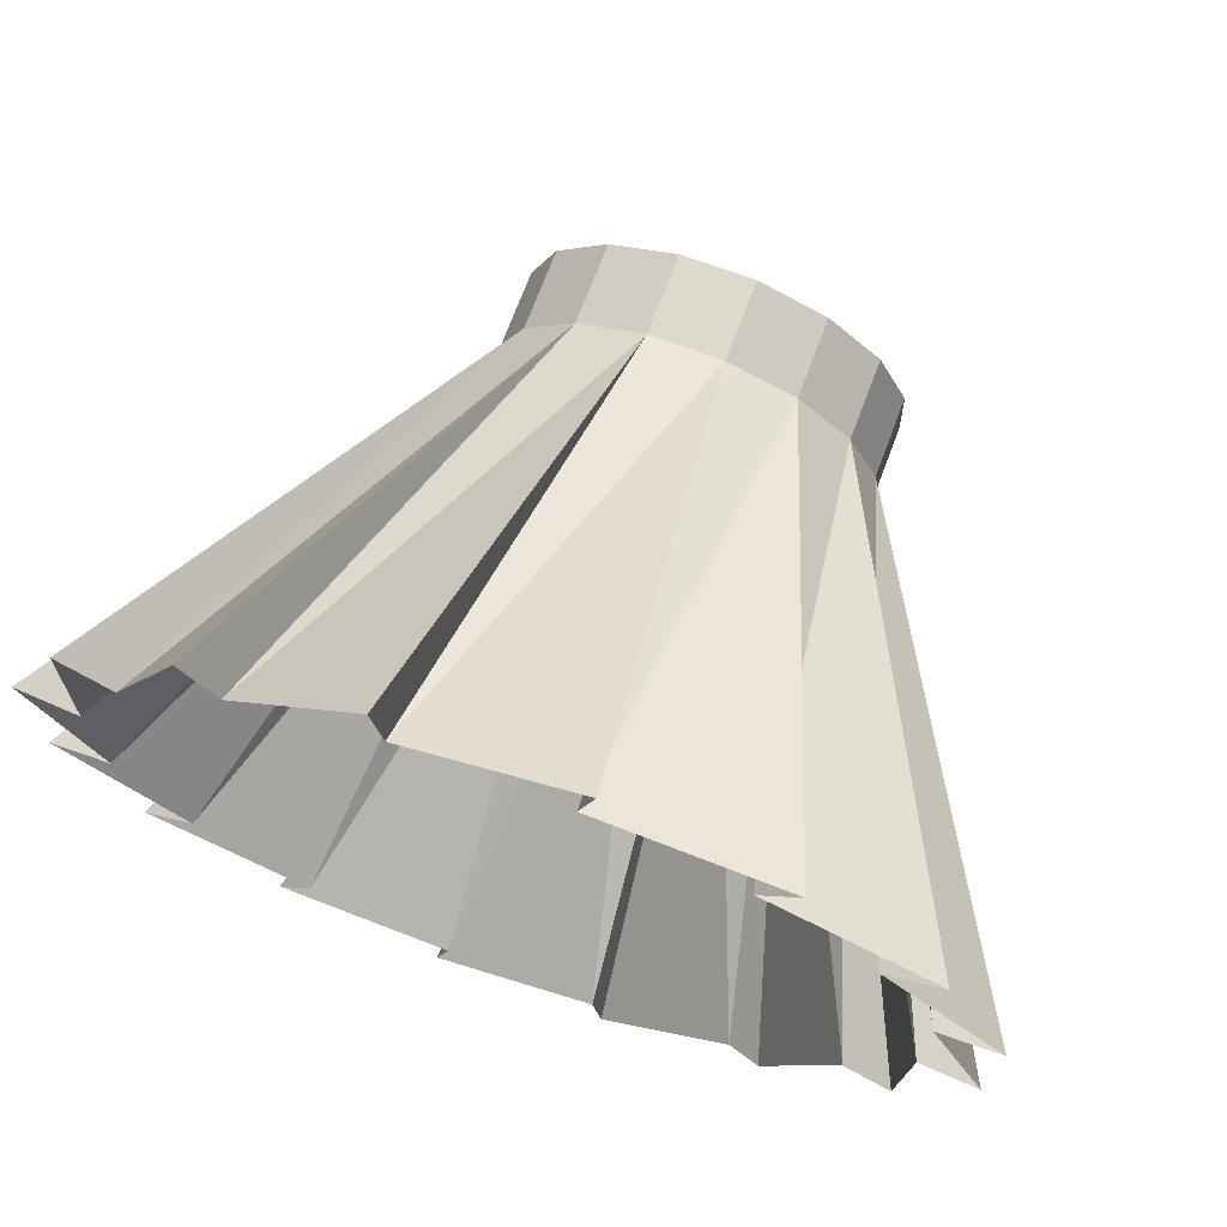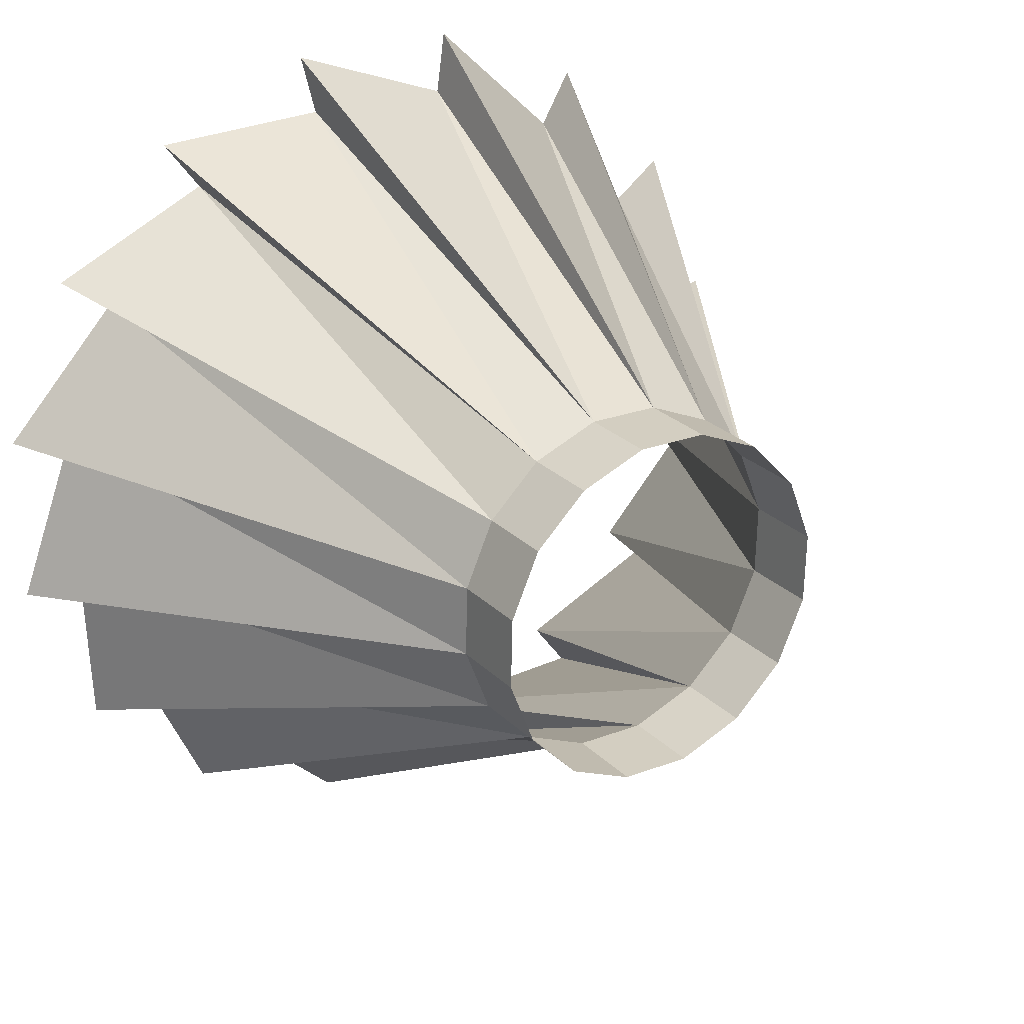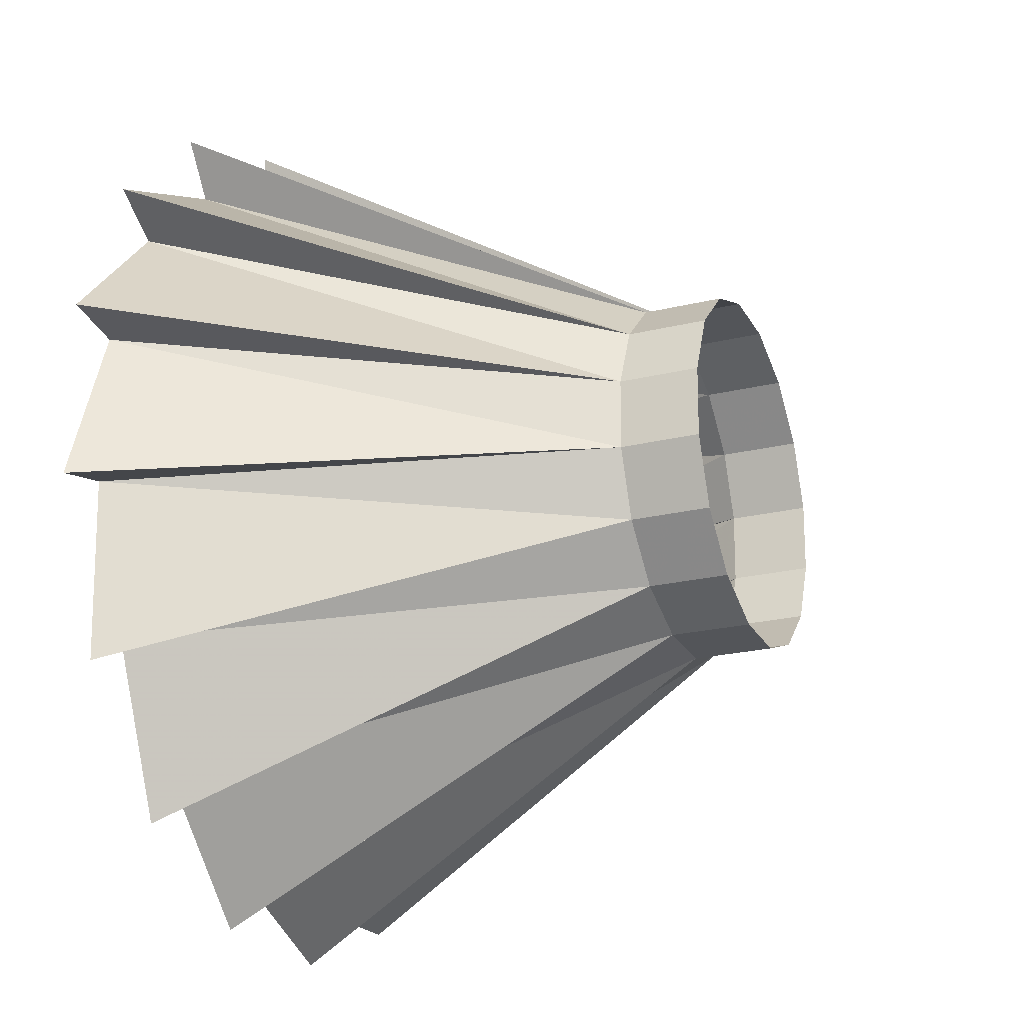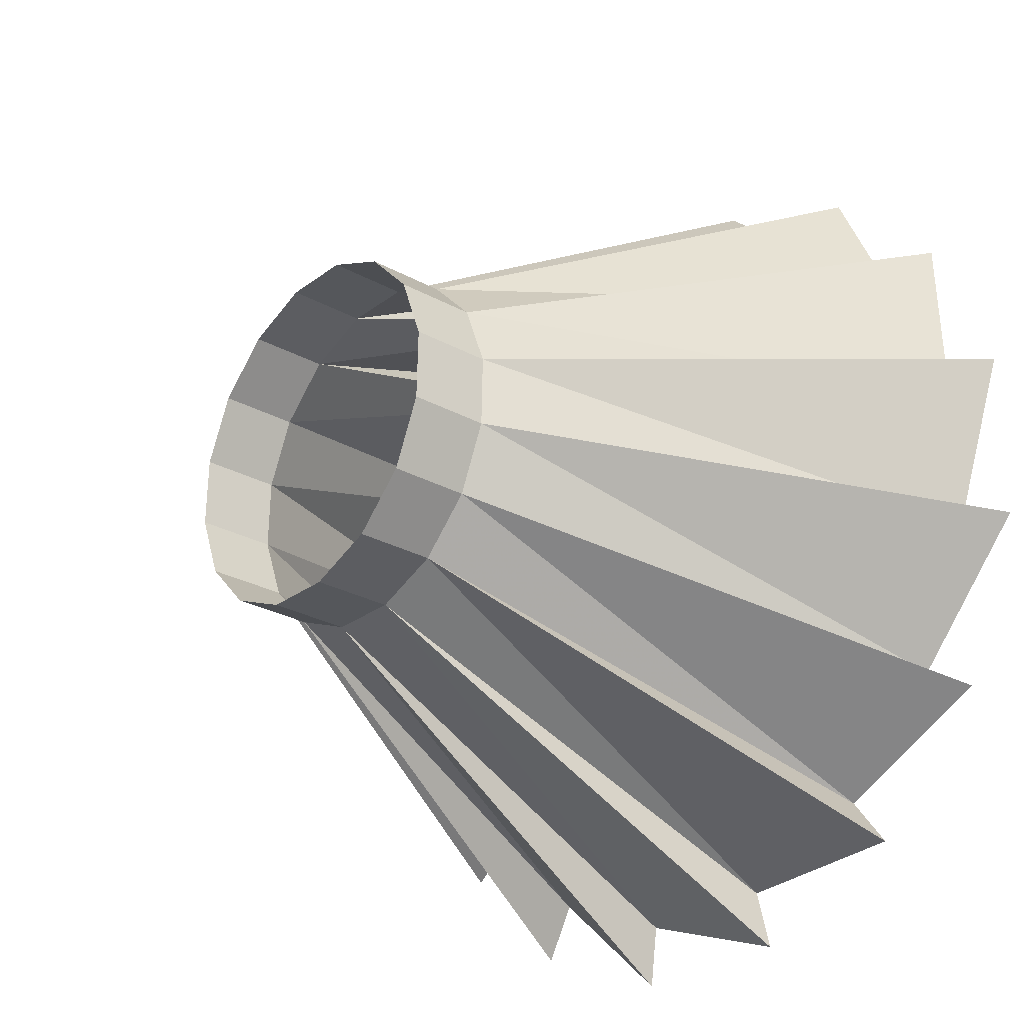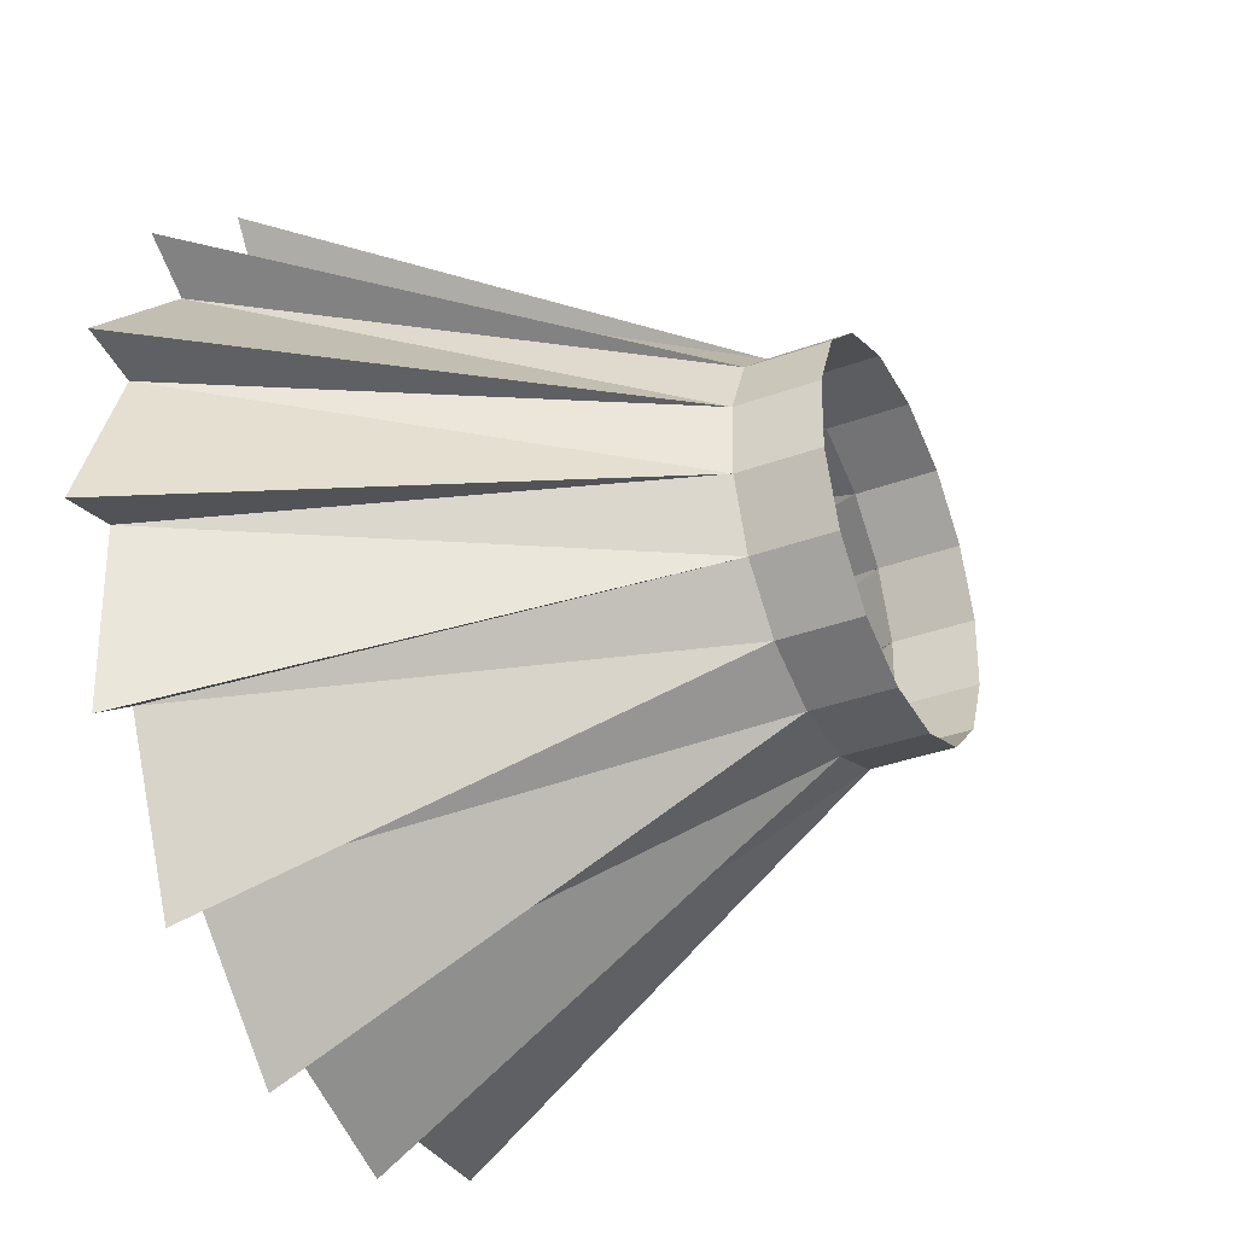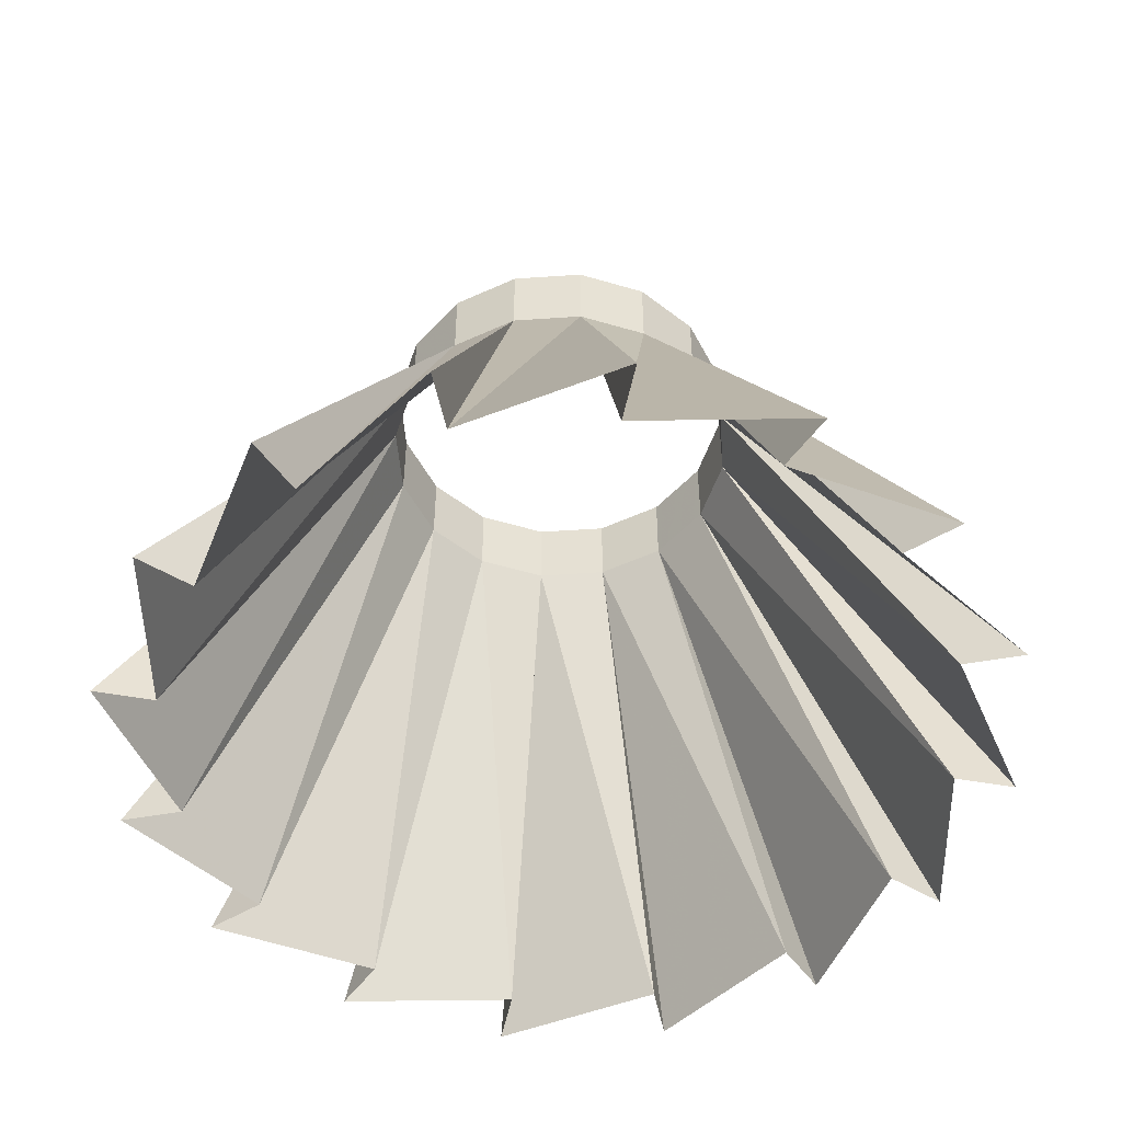
<metadata>
{"format":"obj","ext":"obj","renderer":"f3d","projection":"perspective","resolution":1024,"background":"white","views":[{"elev":72.1,"azim":20.7,"up":"+Z"},{"elev":25.5,"azim":146.6,"up":"+Z"},{"elev":-22.7,"azim":112.7,"up":"+Z"},{"elev":-27.7,"azim":-130.0,"up":"+Z"},{"elev":-35.8,"azim":115.7,"up":"+Z"},{"elev":-49.8,"azim":48.0,"up":"+Y"}]}
</metadata>
<code>
o LSKIRT.001
v 0.2345 -0.5437 -1.129
v 0.2612 -0.5437 -1.313
v 0.1133 0.8092 -0.5257
v 0.6486 -0.5437 -0.9531
v 0.3058 0.8092 -0.4406
v 0.7439 -0.5437 -1.113
v 0.964 -0.5437 -0.6324
v 1.113 -0.5437 -0.7439
v 0.451 0.8092 -0.2884
v 1.133 -0.5437 -0.2153
v 0.5269 0.8092 -0.09214
v 1.313 -0.5437 -0.2612
v 1.129 -0.5437 0.2345
v 0.5219 0.8092 0.1182
v 1.313 -0.5437 0.2612
v 0.9531 -0.5437 0.6486
v 0.4368 0.8092 0.3106
v 1.113 -0.5437 0.7439
v 0.6324 -0.5437 0.964
v 0.2845 0.8092 0.4558
v 0.7439 -0.5437 1.113
v 0.2153 -0.5437 1.133
v 0.0883 0.8092 0.5317
v 0.2612 -0.5437 1.313
v -0.2345 -0.5437 1.129
v -0.2612 -0.5437 1.313
v -0.122 0.8092 0.5267
v -0.6486 -0.5437 0.9531
v -0.7439 -0.5437 1.113
v -0.3144 0.8092 0.4416
v -0.964 -0.5437 0.6324
v -1.113 -0.5437 0.7439
v -0.4596 0.8092 0.2894
v -1.133 -0.5437 0.2153
v -1.313 -0.5437 0.2612
v -0.5355 0.8092 0.09315
v -1.129 -0.5437 -0.2345
v -1.313 -0.5437 -0.2612
v -0.5305 0.8092 -0.1172
v -0.9531 -0.5437 -0.6486
v -1.113 -0.5437 -0.7439
v -0.4455 0.8092 -0.3096
v -0.6324 -0.5437 -0.964
v -0.7439 -0.5437 -1.113
v -0.2932 0.8092 -0.4548
v -0.2153 -0.5437 -1.133
v -0.09698 0.8092 -0.5307
v -0.2612 -0.5437 -1.313
v 0.1133 1.044 -0.5257
v 0.3058 1.044 -0.4406
v 0.451 1.044 -0.2884
v 0.5269 1.044 -0.09214
v 0.5219 1.044 0.1182
v 0.4368 1.044 0.3106
v 0.2845 1.044 0.4558
v 0.0883 1.044 0.5317
v -0.122 1.044 0.5267
v -0.3144 1.044 0.4416
v -0.4596 1.044 0.2894
v -0.5355 1.044 0.09315
v -0.5305 1.044 -0.1172
v -0.4455 1.044 -0.3096
v -0.2932 1.044 -0.4548
v -0.09698 1.044 -0.5307
f 1 3 2
f 3 4 2
f 4 5 6
f 5 7 6
f 7 9 8
f 9 10 8
f 10 11 12
f 11 13 12
f 13 14 15
f 14 16 15
f 16 17 18
f 17 19 18
f 19 20 21
f 20 22 21
f 22 23 24
f 23 25 24
f 25 27 26
f 27 28 26
f 28 30 29
f 30 31 29
f 31 33 32
f 33 34 32
f 34 36 35
f 36 37 35
f 37 39 38
f 39 40 38
f 40 42 41
f 42 43 41
f 43 45 44
f 45 46 44
f 46 47 48
f 47 1 48
f 23 57 27
f 47 49 3
f 36 61 39
f 14 54 17
f 27 58 30
f 39 62 42
f 17 55 20
f 5 51 9
f 30 59 33
f 42 63 45
f 9 52 11
f 45 64 47
f 20 56 23
f 3 50 5
f 33 60 36
f 11 53 14
f 3 5 4
f 5 9 7
f 9 11 10
f 11 14 13
f 14 17 16
f 17 20 19
f 20 23 22
f 23 27 25
f 27 30 28
f 30 33 31
f 33 36 34
f 36 39 37
f 39 42 40
f 42 45 43
f 45 47 46
f 47 3 1
f 23 56 57
f 47 64 49
f 36 60 61
f 14 53 54
f 27 57 58
f 39 61 62
f 17 54 55
f 5 50 51
f 30 58 59
f 42 62 63
f 9 51 52
f 45 63 64
f 20 55 56
f 3 49 50
f 33 59 60
f 11 52 53

</code>
